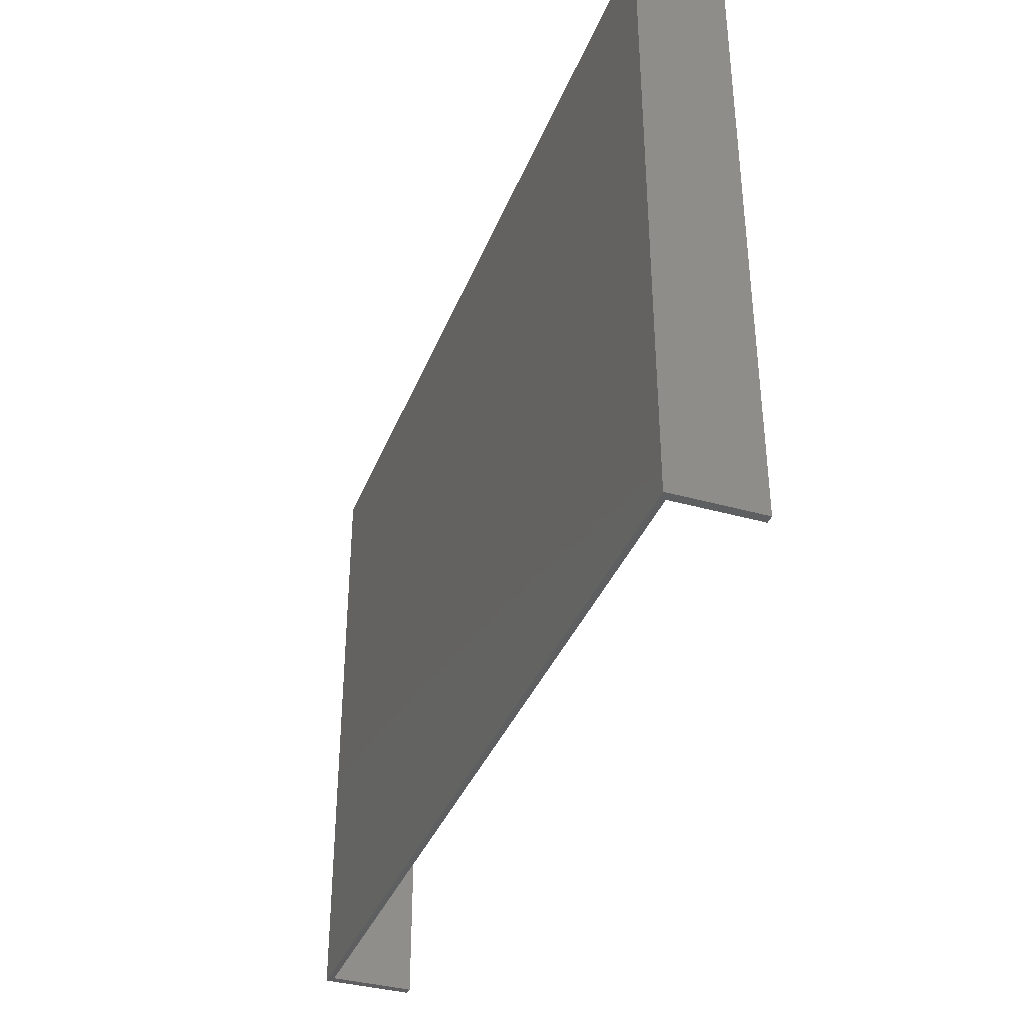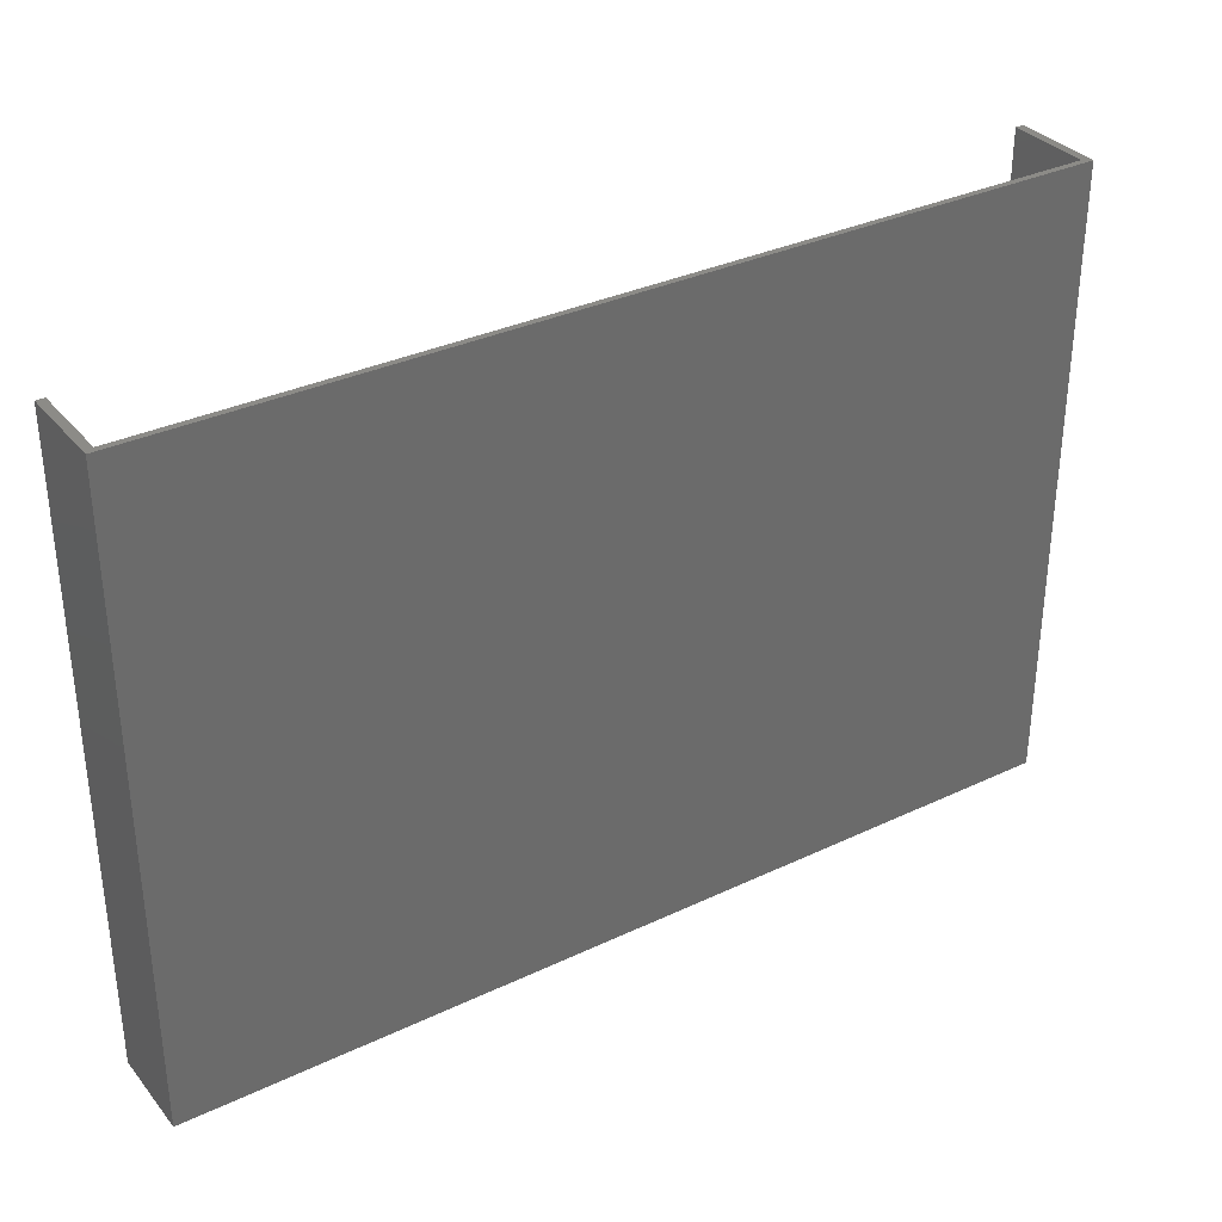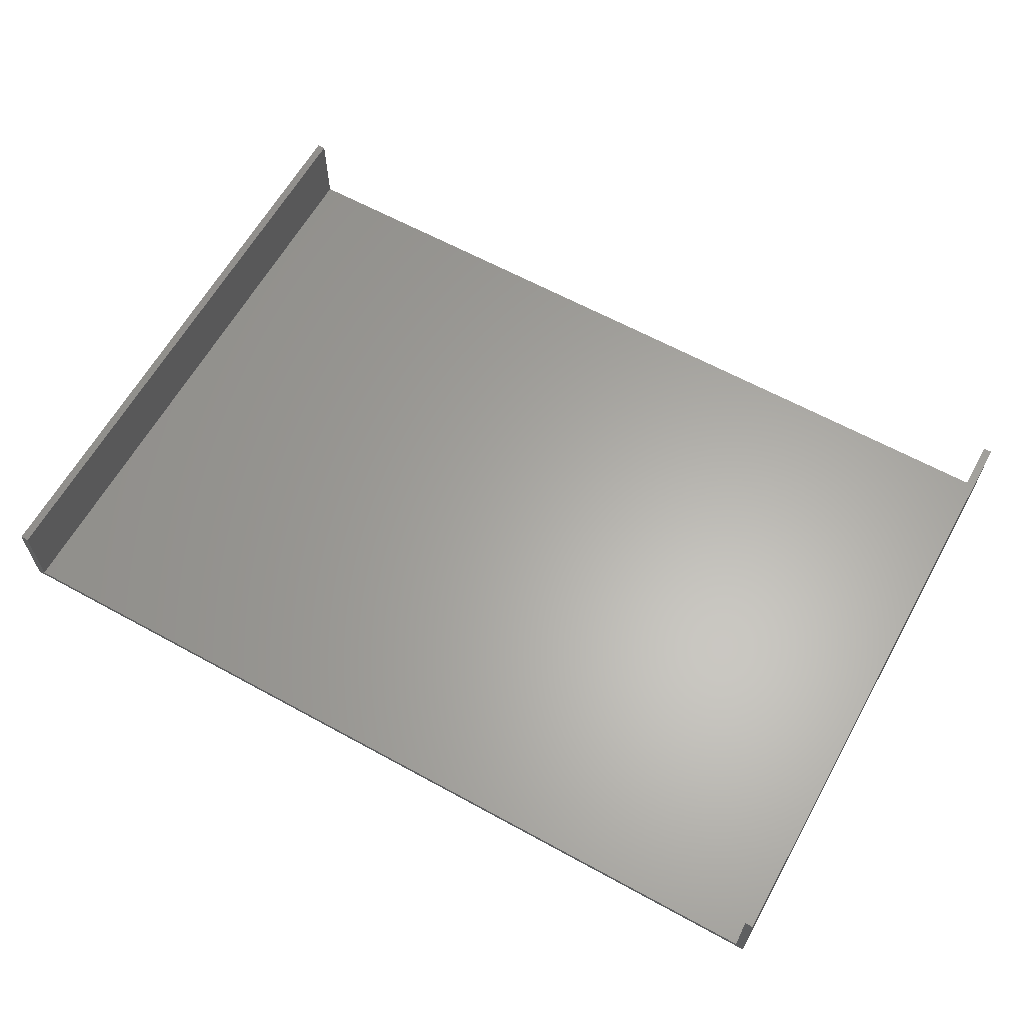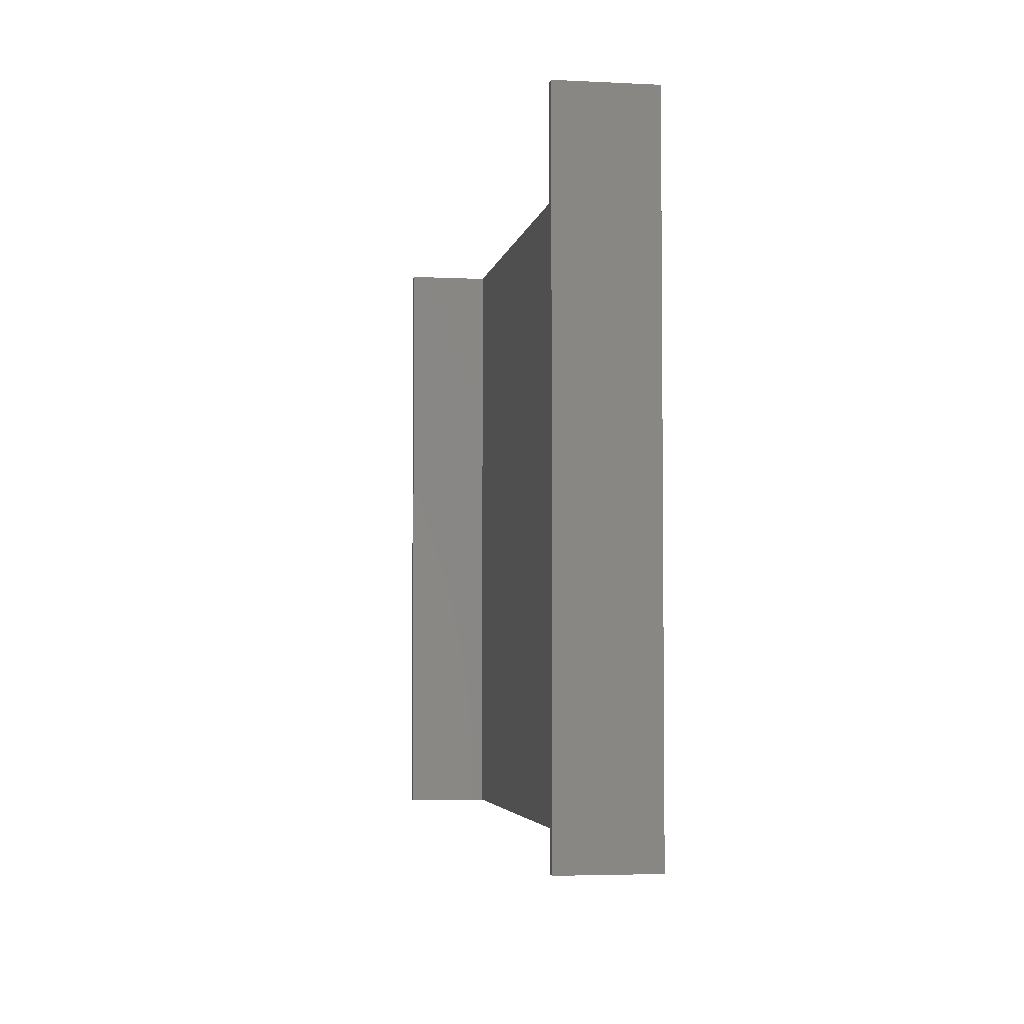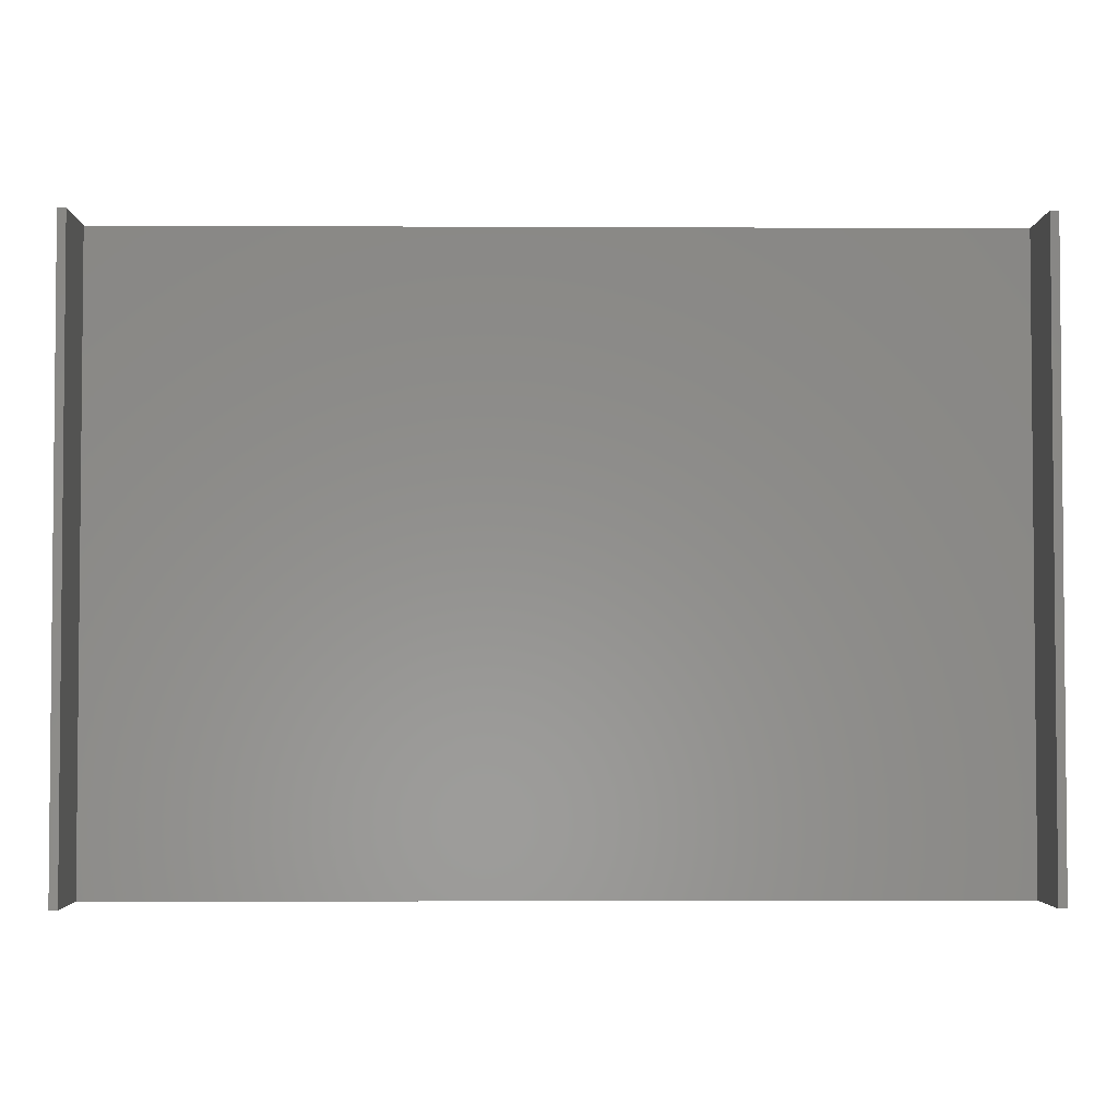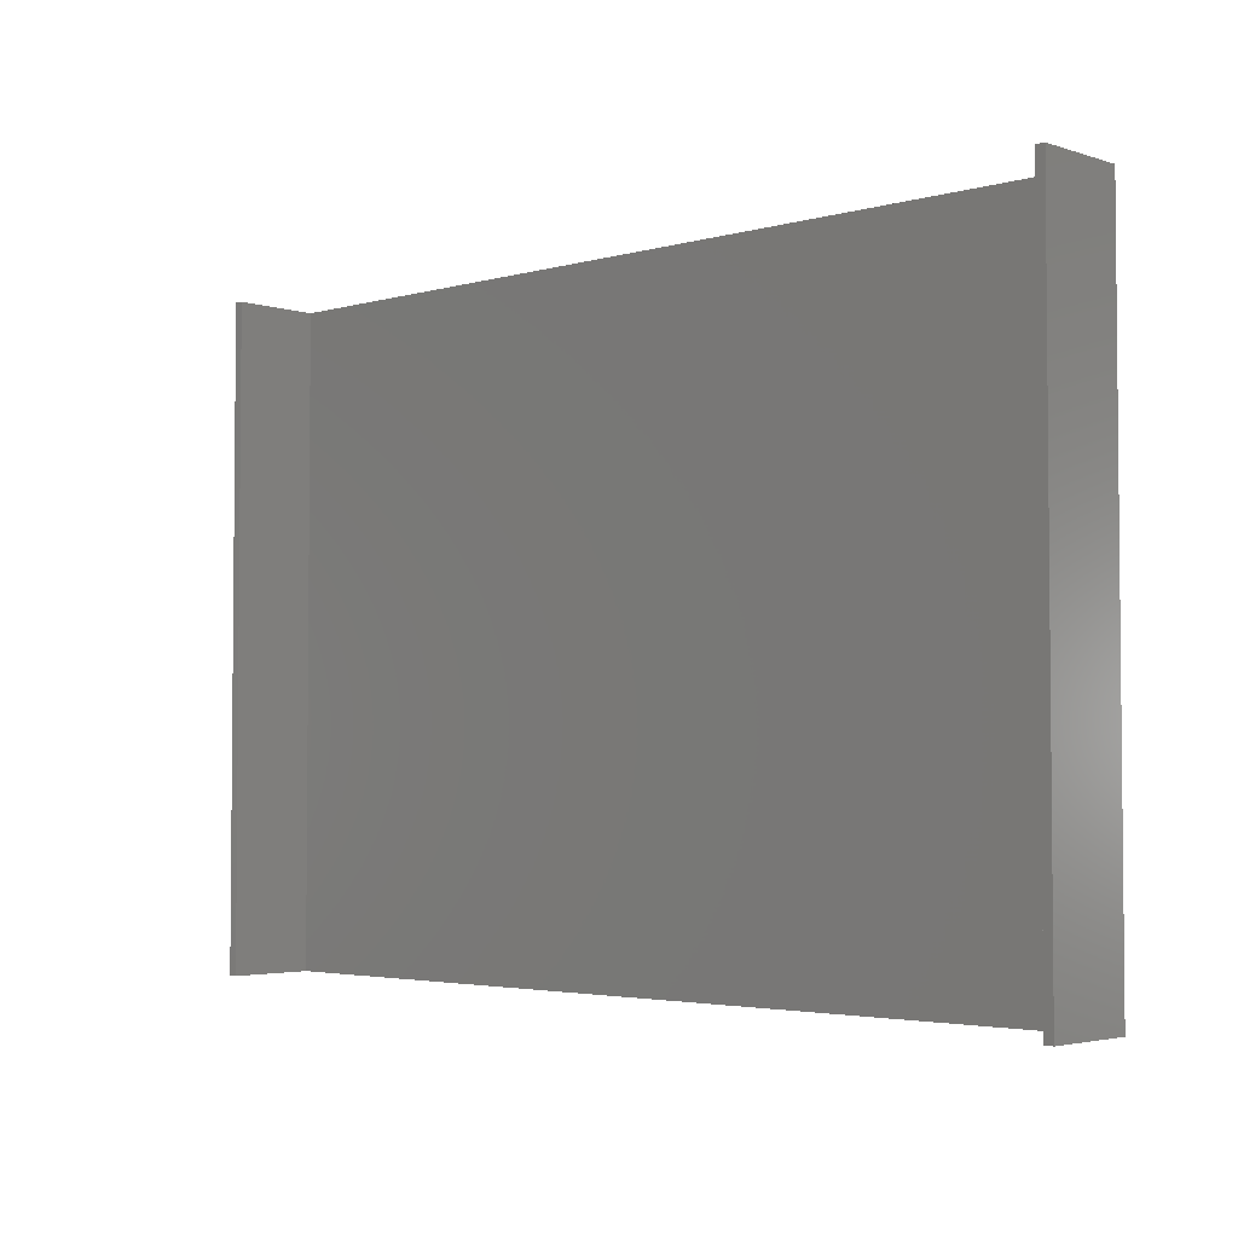
<metadata>
{"format":"stl","ext":"stl","renderer":"f3d","projection":"perspective","resolution":1024,"background":"white","views":[{"elev":-37.1,"azim":-110.0,"up":"+Y"},{"elev":33.4,"azim":147.0,"up":"+Y"},{"elev":62.6,"azim":29.1,"up":"+Z"},{"elev":-3.9,"azim":80.4,"up":"+Y"},{"elev":-3.2,"azim":-0.9,"up":"+Y"},{"elev":-3.4,"azim":43.3,"up":"+Y"}]}
</metadata>
<code>
# stl→obj: 16 verts, 28 faces
v 426.7 -217.1 1
v 426.7 -292.1 11
v 426.7 -292.1 1
v 426.7 -217.1 11
v 425.7 -217.1 11
v 425.7 -292.1 11
v 425.7 -292.1 0.3
v 532.7 -292.1 1
v 532.7 -292.1 11
v 533.7 -292.1 0.3
v 533.7 -292.1 11
v 532.7 -217.1 1
v 532.7 -217.1 11
v 533.7 -217.1 0.3
v 533.7 -217.1 11
v 425.7 -217.1 0.3
f 1 2 3
f 2 1 4
f 5 2 4
f 2 5 6
f 7 2 6
f 2 7 3
f 3 7 8
f 9 10 11
f 10 9 8
f 10 8 7
f 1 8 12
f 8 1 3
f 13 8 9
f 8 13 12
f 14 11 10
f 11 14 15
f 7 14 10
f 14 7 16
f 13 11 15
f 11 13 9
f 5 7 6
f 7 5 16
f 14 13 15
f 13 14 12
f 12 14 1
f 4 16 5
f 16 4 1
f 16 1 14

</code>
